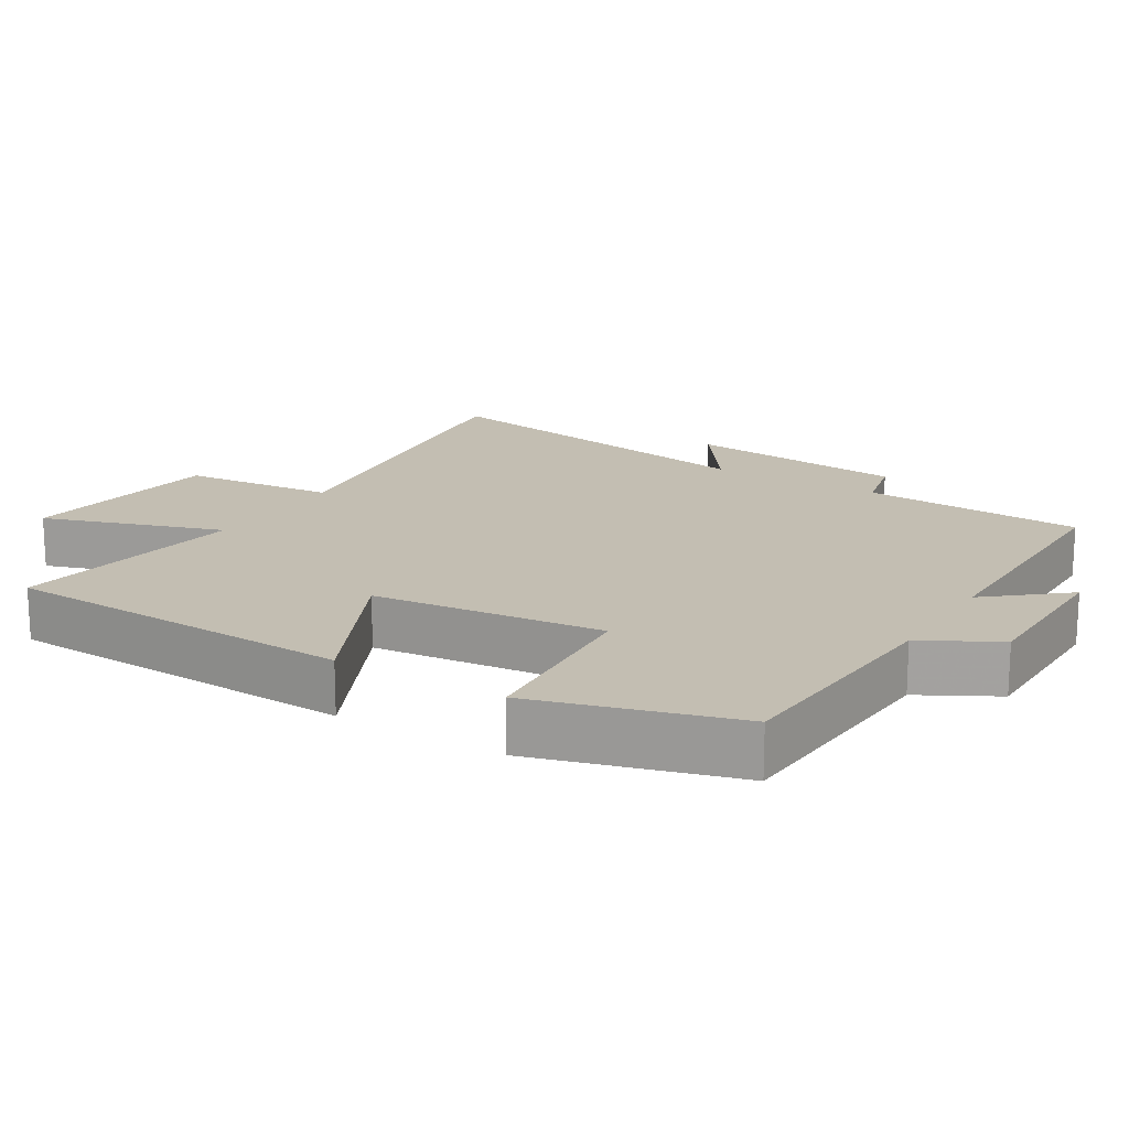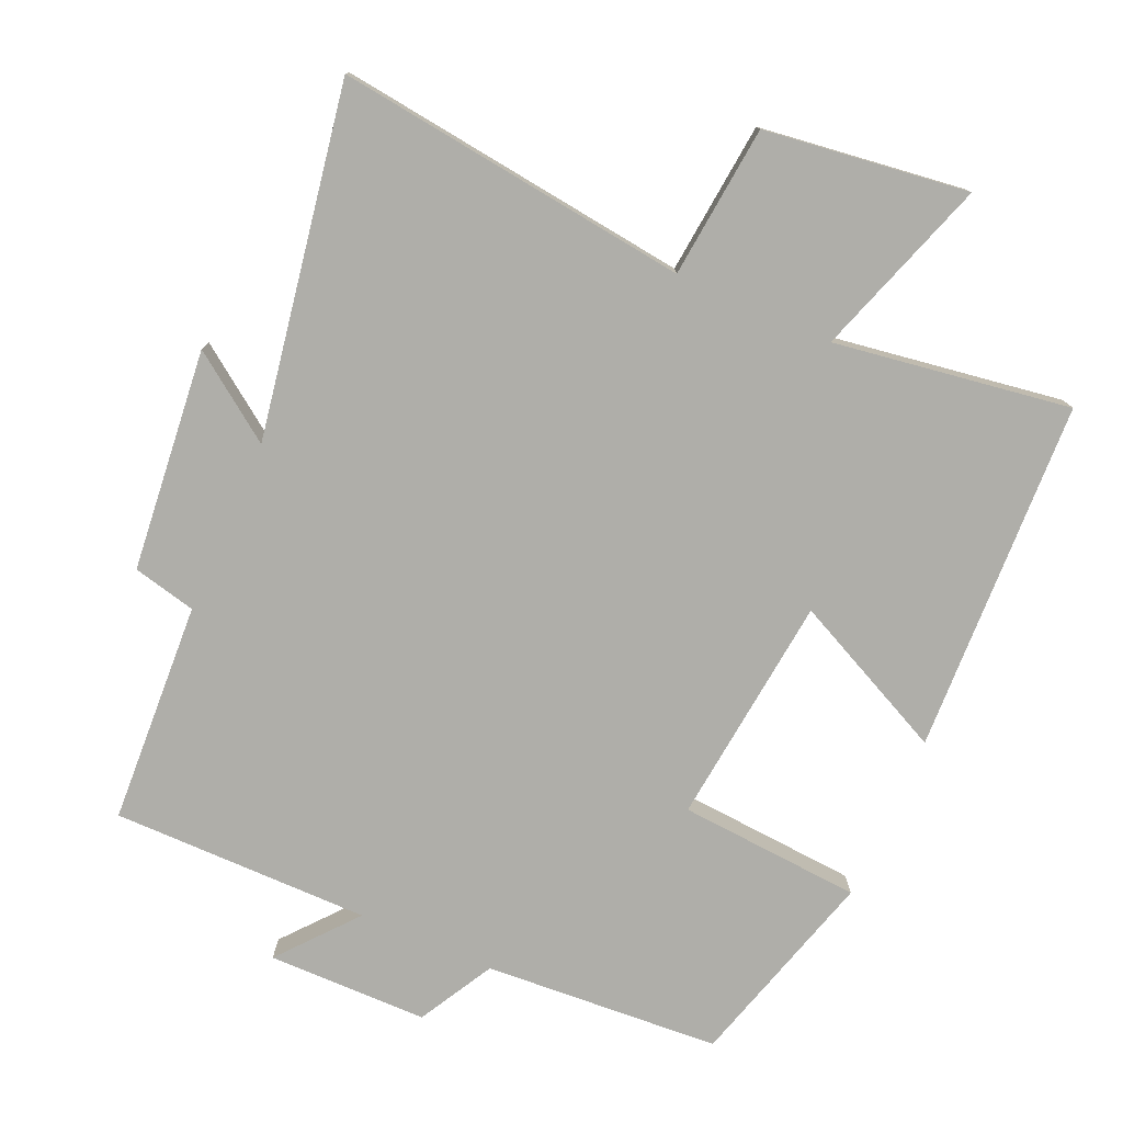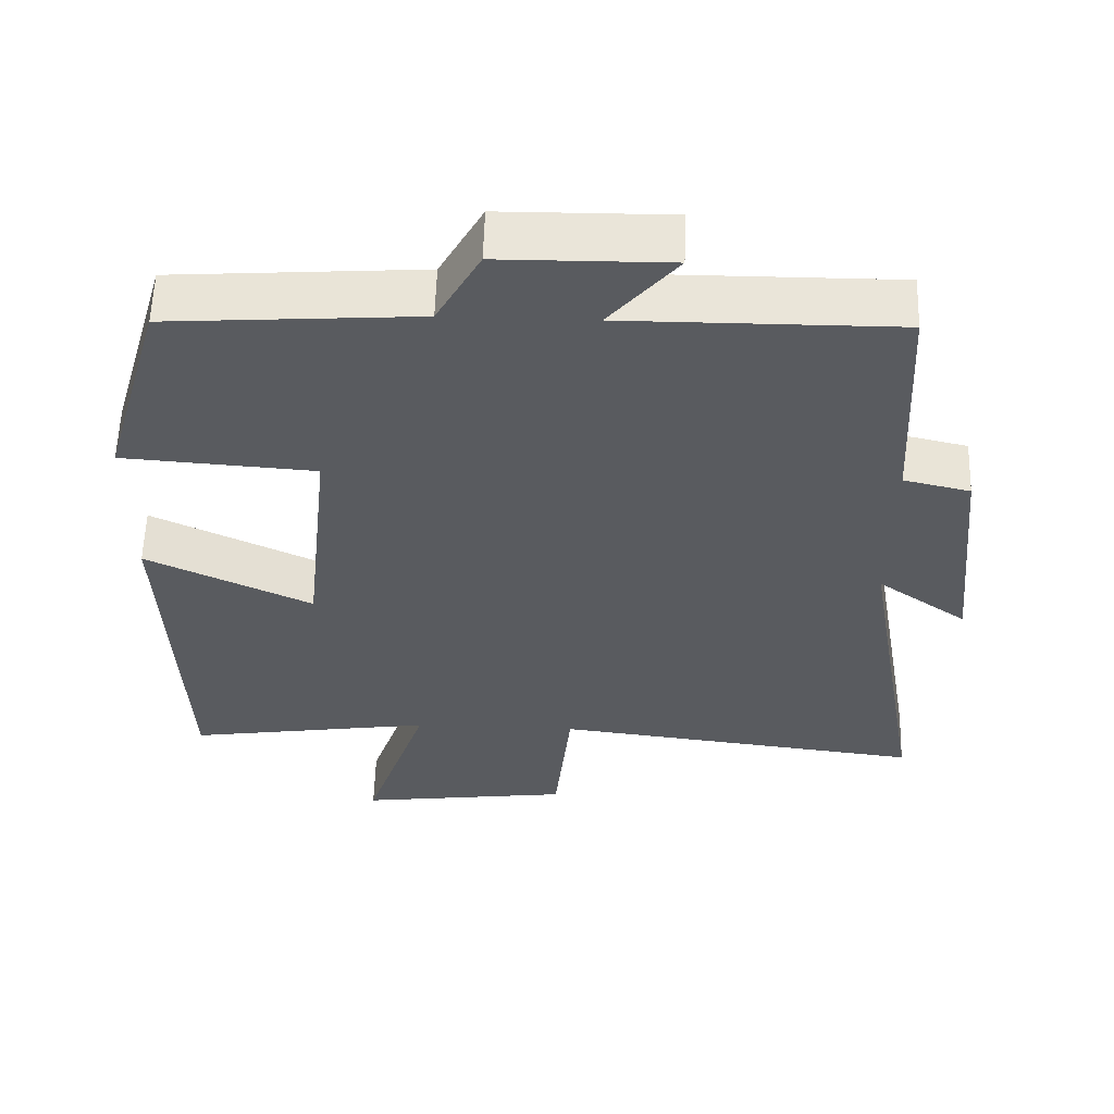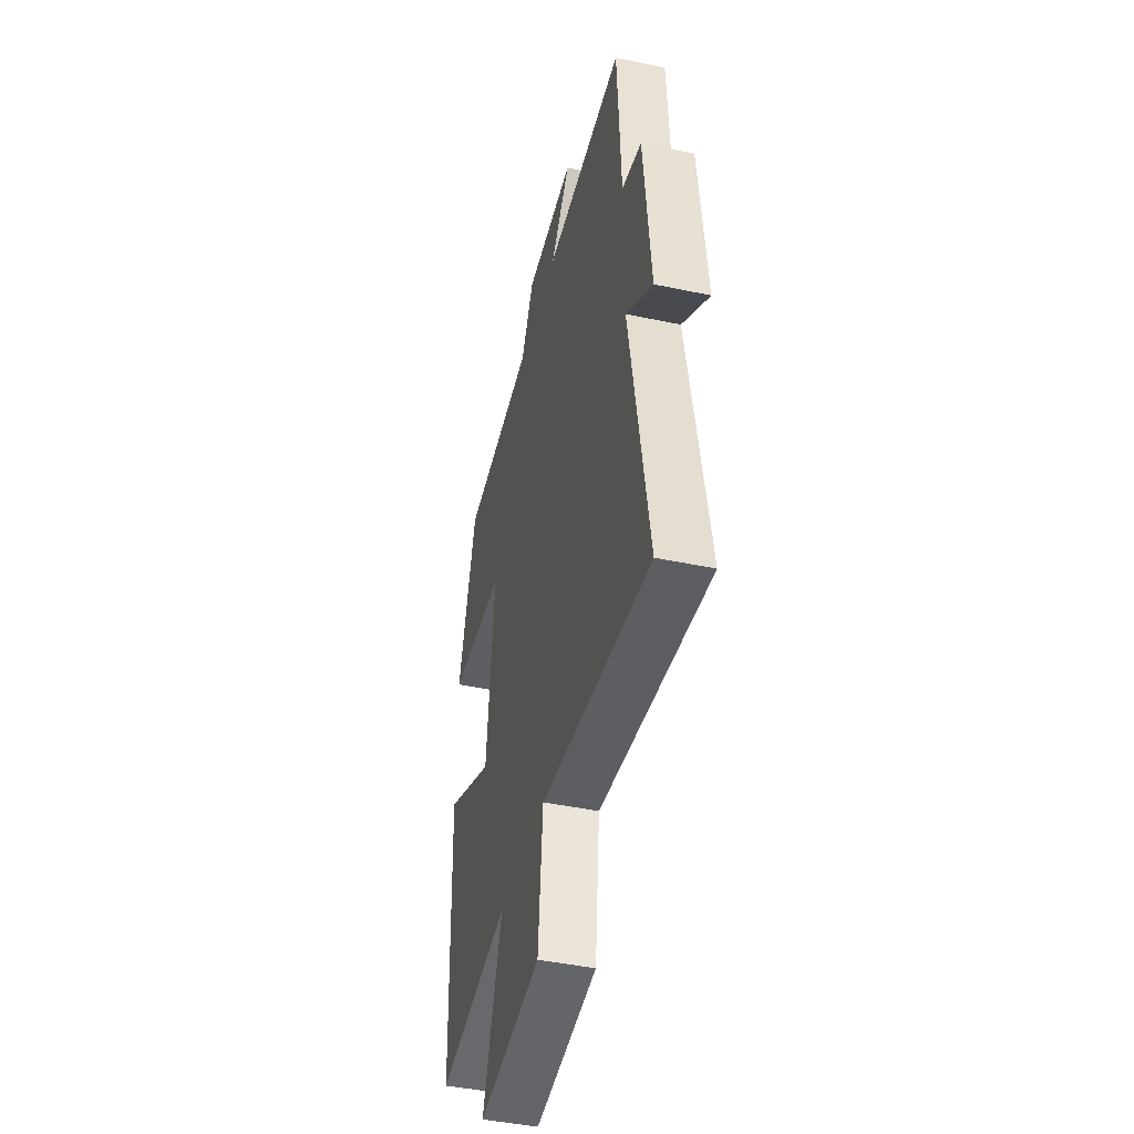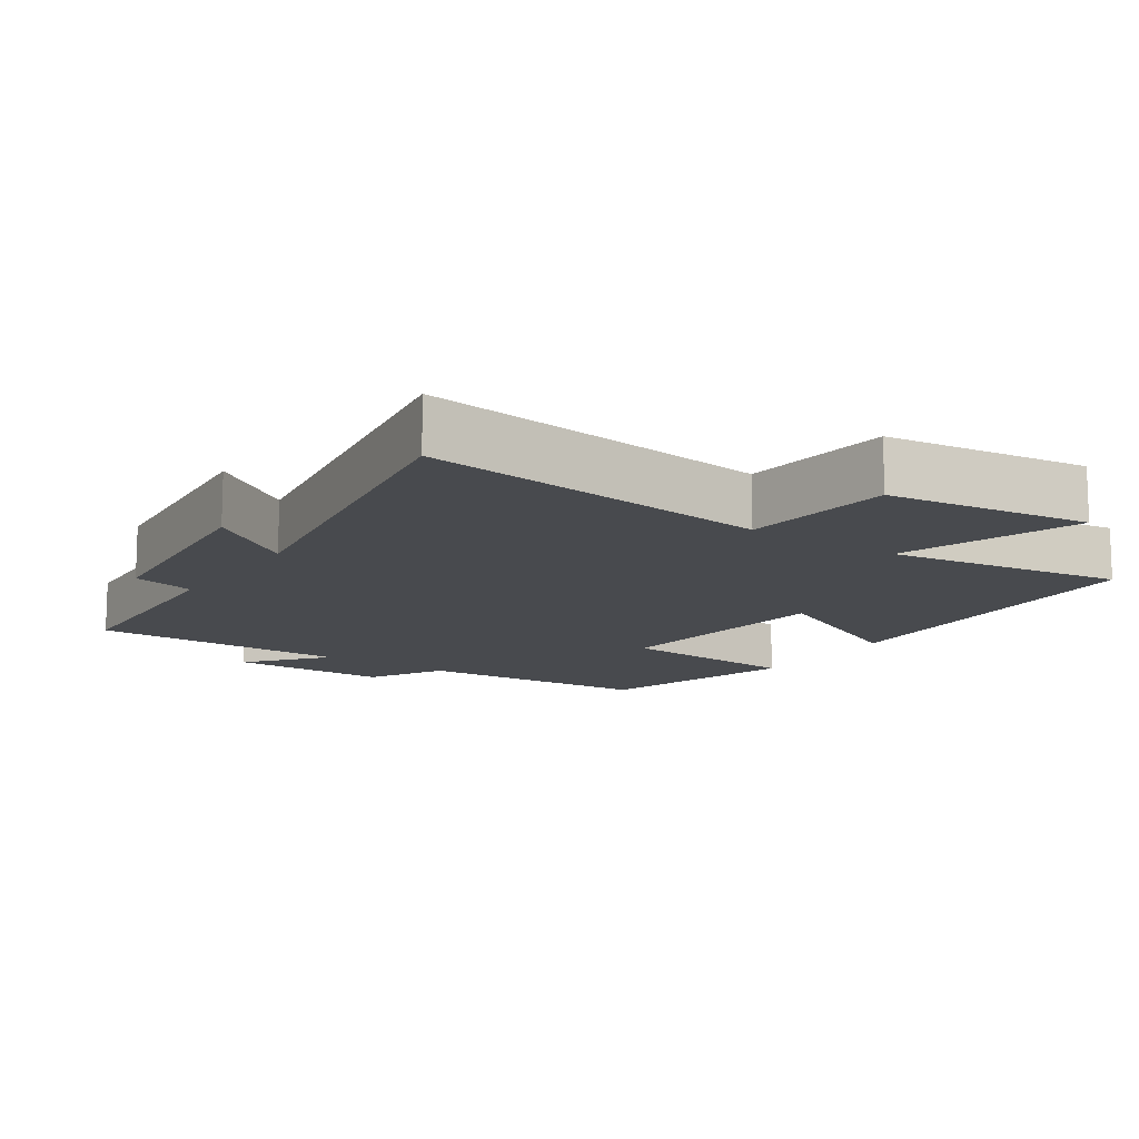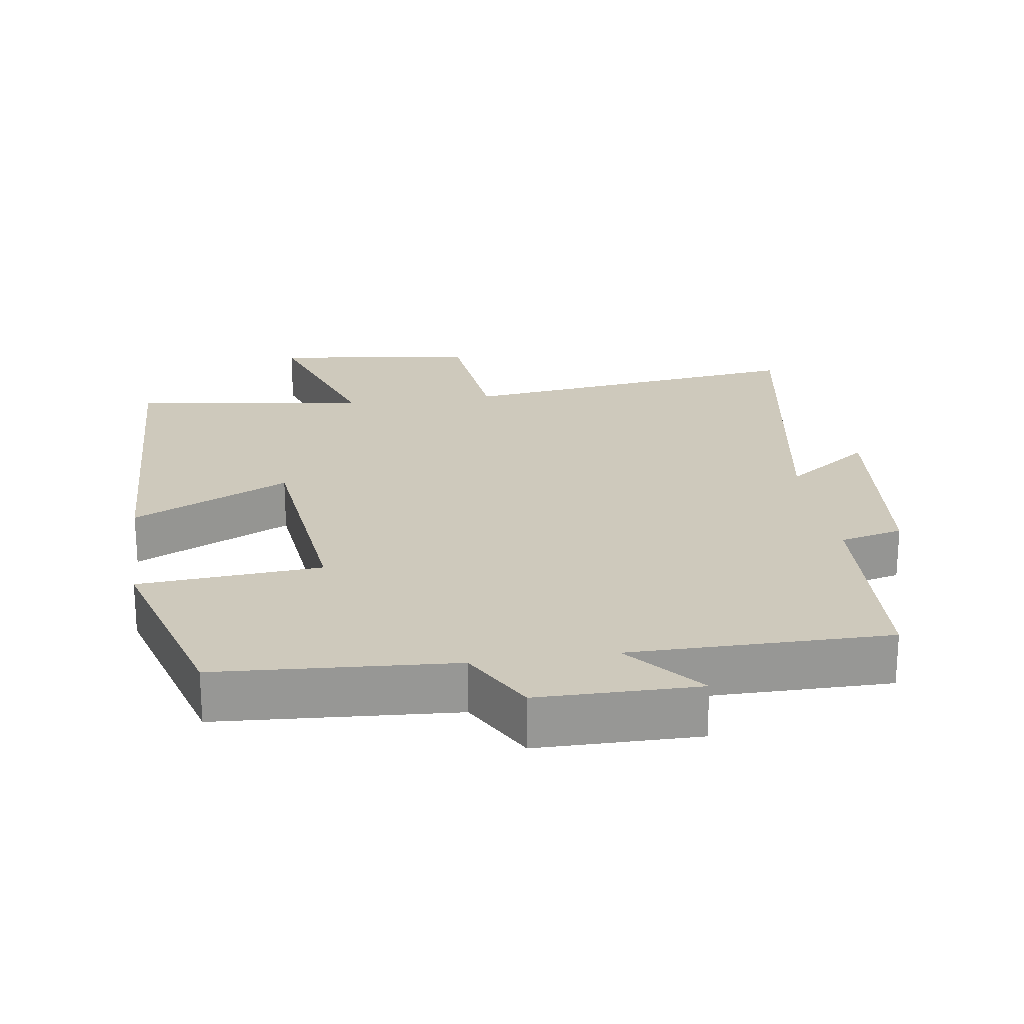
<metadata>
{"format":"obj","ext":"obj","renderer":"f3d","projection":"perspective","resolution":1024,"background":"white","views":[{"elev":17.3,"azim":-58.6,"up":"+Y"},{"elev":-77.5,"azim":156.2,"up":"+Y"},{"elev":57.7,"azim":1.7,"up":"+Z"},{"elev":-44.2,"azim":76.1,"up":"+Z"},{"elev":-13.0,"azim":145.9,"up":"+Y"},{"elev":22.3,"azim":-8.5,"up":"+Y"}]}
</metadata>
<code>
v -0.417 0.07 0.477
v -0.081 0.07 0.5
v -0.022 0.07 0.607
v 0.206 0.07 0.609
v 0.115 0.07 0.5
v 0.483 0.07 0.501
v 0.5 0.07 0.185
v 0.59 0.07 0.164
v 0.622 0.07 -0.152
v 0.5 0.07 -0.065
v 0.586 0.07 -0.563
v 0.082 0.07 -0.5
v 0.06 0.07 -0.717
v -0.23 0.07 -0.755
v -0.144 0.07 -0.5
v -0.48 0.07 -0.551
v -0.5 0.07 -0.048
v -0.276 0.07 -0.155
v -0.24 0.07 0.173
v -0.5 0.07 0.192
v -0.417 0 0.477
v -0.081 0 0.5
v -0.022 0 0.607
v 0.206 0 0.609
v 0.115 0 0.5
v 0.483 0 0.501
v 0.5 0 0.185
v 0.59 0 0.164
v 0.622 0 -0.152
v 0.5 0 -0.065
v 0.586 0 -0.563
v 0.082 0 -0.5
v 0.06 0 -0.717
v -0.23 0 -0.755
v -0.144 0 -0.5
v -0.48 0 -0.551
v -0.5 0 -0.048
v -0.276 0 -0.155
v -0.24 0 0.173
v -0.5 0 0.192
f 19 20 1 2
f 18 19 2 3
f 15 16 17 18
f 15 18 3
f 12 13 14 15
f 12 15 3
f 10 11 12 3
f 7 8 9 10
f 5 6 7 10
f 5 10 3
f 3 4 5
f 22 21 40 39
f 23 22 39 38
f 38 37 36 35
f 23 38 35
f 35 34 33 32
f 23 35 32
f 23 32 31 30
f 30 29 28 27
f 30 27 26 25
f 23 30 25
f 25 24 23
f 1 21 22 2
f 2 22 23 3
f 3 23 24 4
f 4 24 25 5
f 5 25 26 6
f 6 26 27 7
f 7 27 28 8
f 8 28 29 9
f 9 29 30 10
f 10 30 31 11
f 11 31 32 12
f 12 32 33 13
f 13 33 34 14
f 14 34 35 15
f 15 35 36 16
f 16 36 37 17
f 17 37 38 18
f 18 38 39 19
f 19 39 40 20
f 20 40 21 1

</code>
